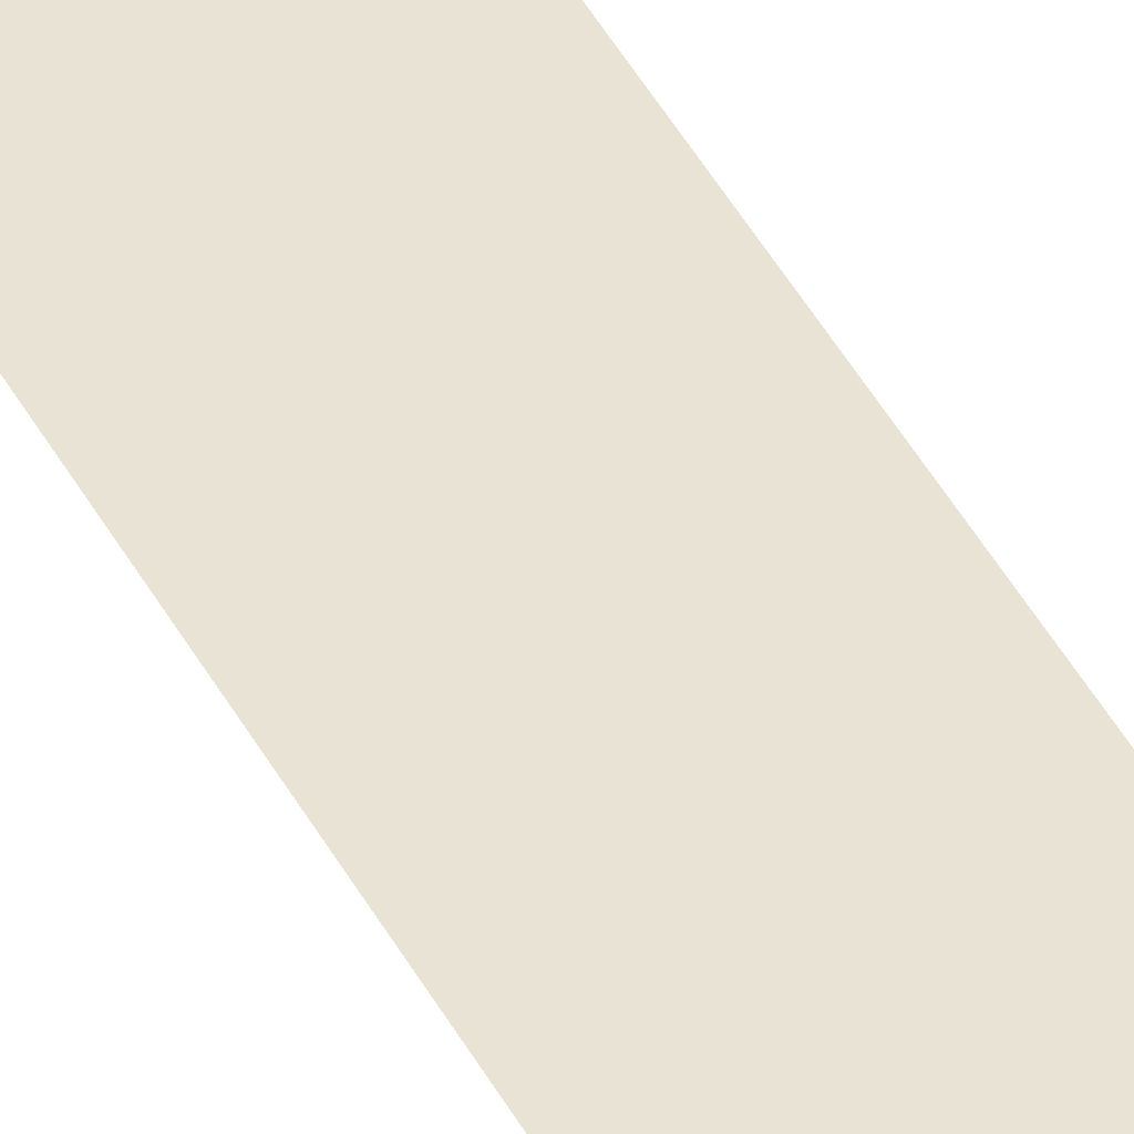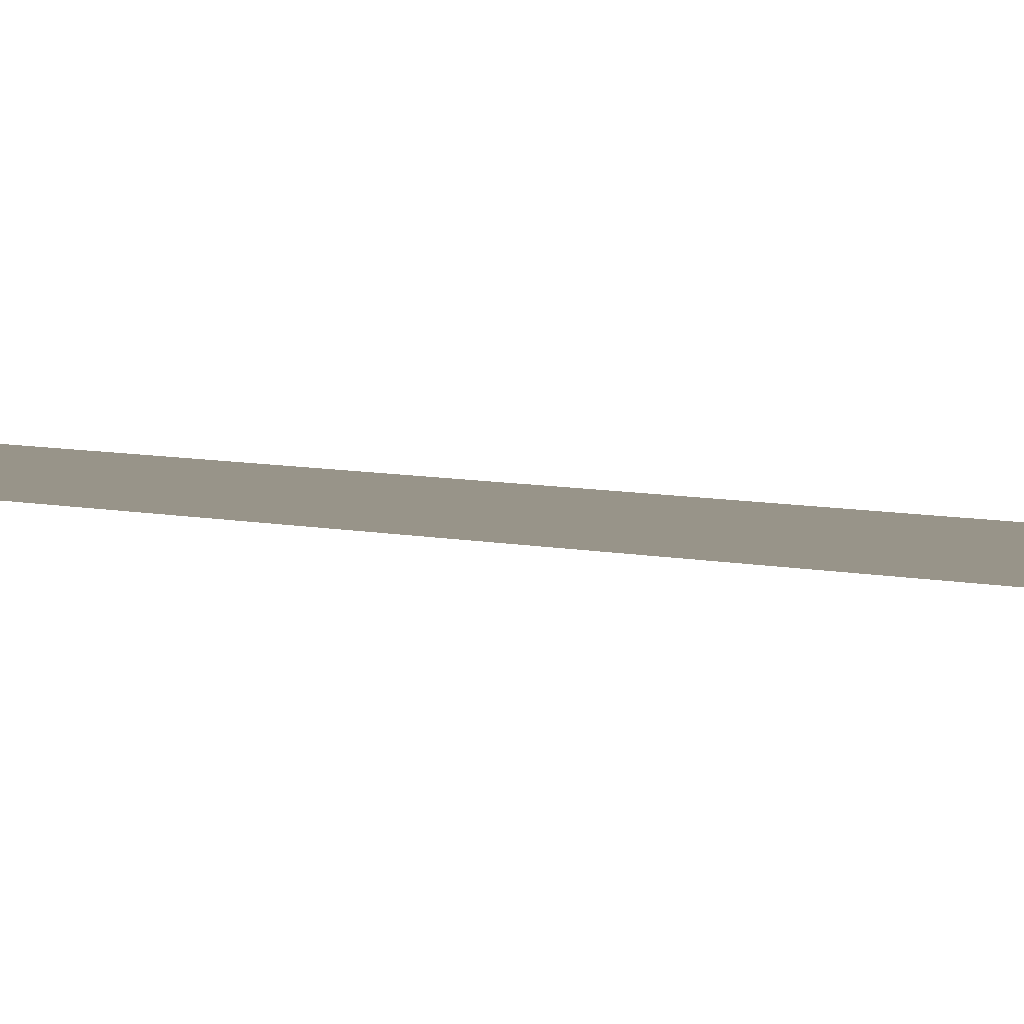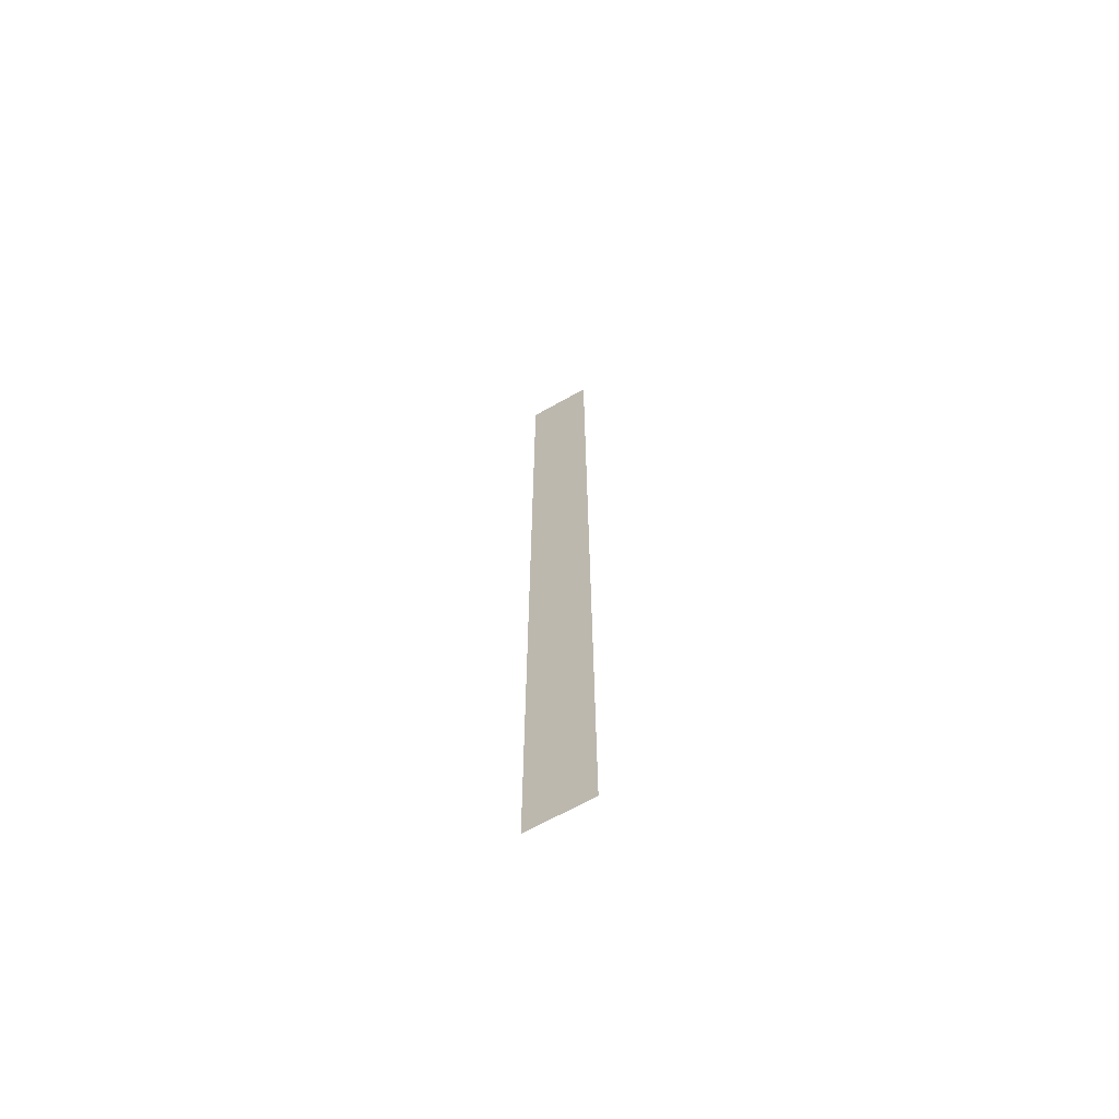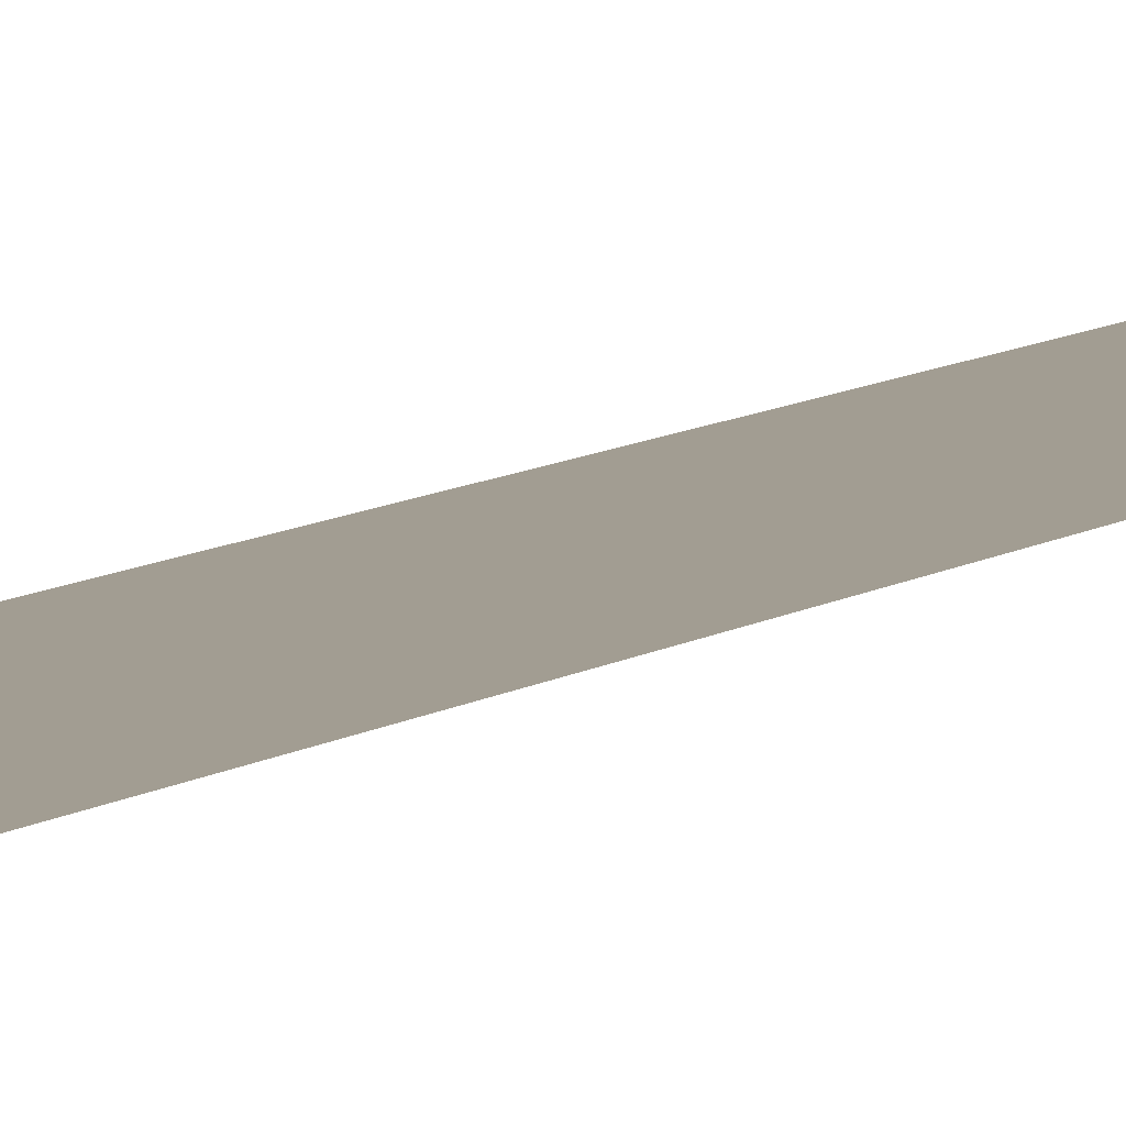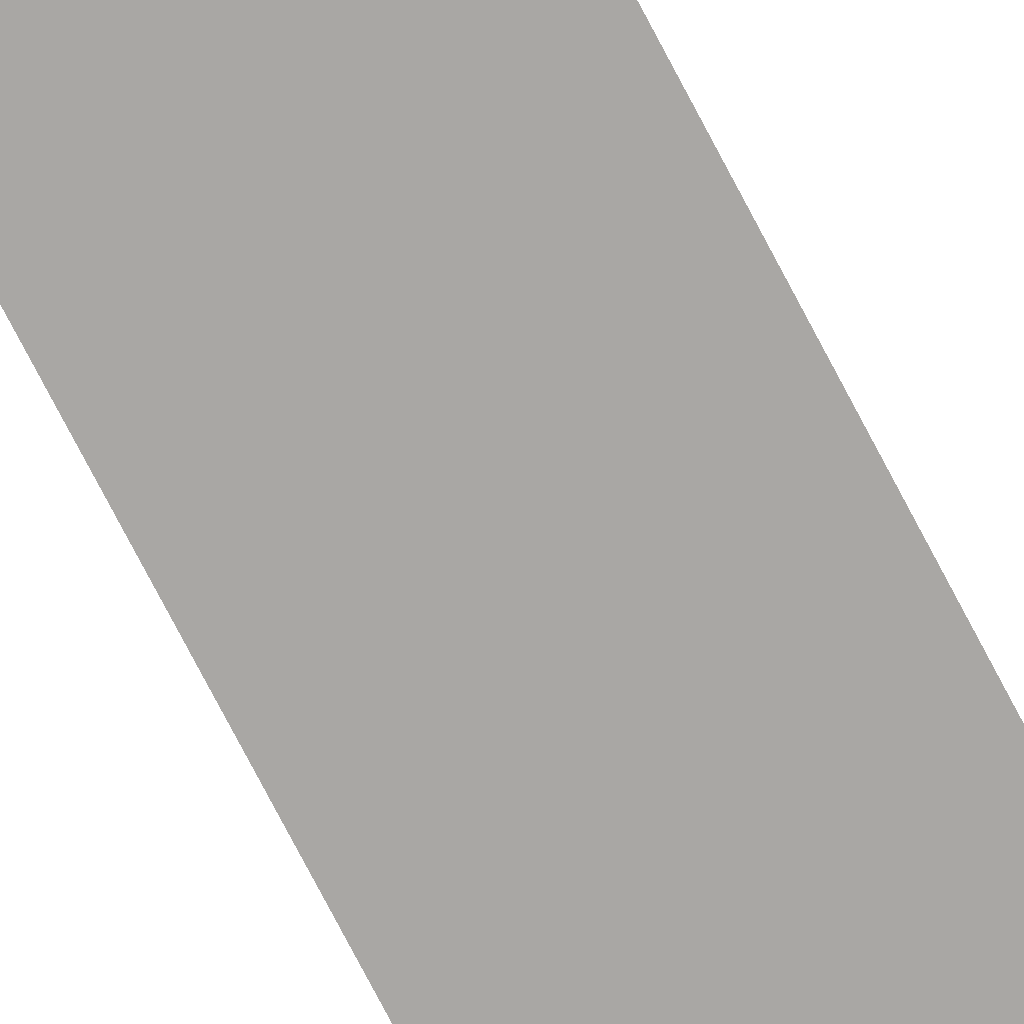
<metadata>
{"format":"obj","ext":"obj","renderer":"f3d","projection":"perspective","resolution":1024,"background":"white","views":[{"elev":41.2,"azim":-25.2,"up":"+Z"},{"elev":1.7,"azim":159.8,"up":"+Z"},{"elev":-67.2,"azim":29.5,"up":"+Y"},{"elev":4.9,"azim":-162.0,"up":"+Z"},{"elev":-74.8,"azim":-152.5,"up":"+Z"}]}
</metadata>
<code>
v -0.5142 -2.608 1.118
v 0.5142 -2.608 1.118
v -0.5142 12.6 1.118
v 0.5142 12.6 1.118
f 1 2 4 3

</code>
